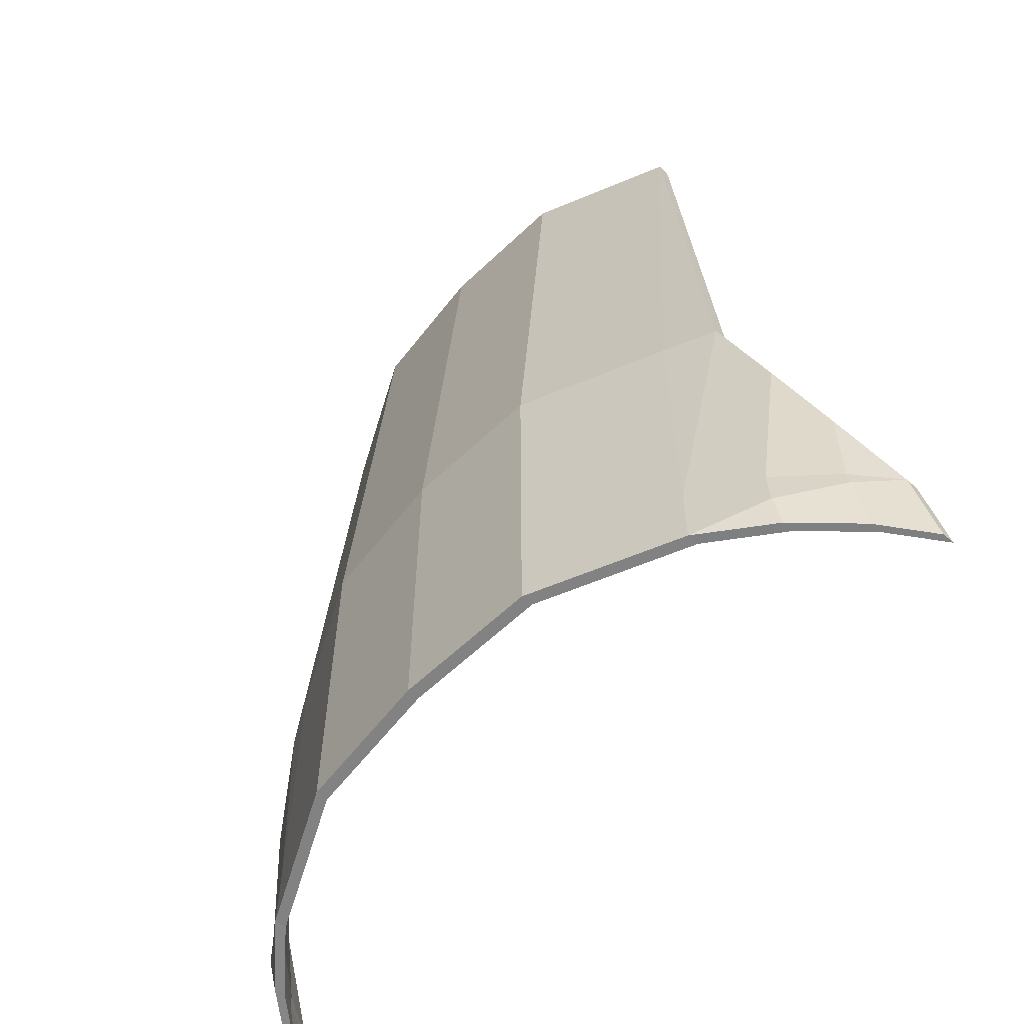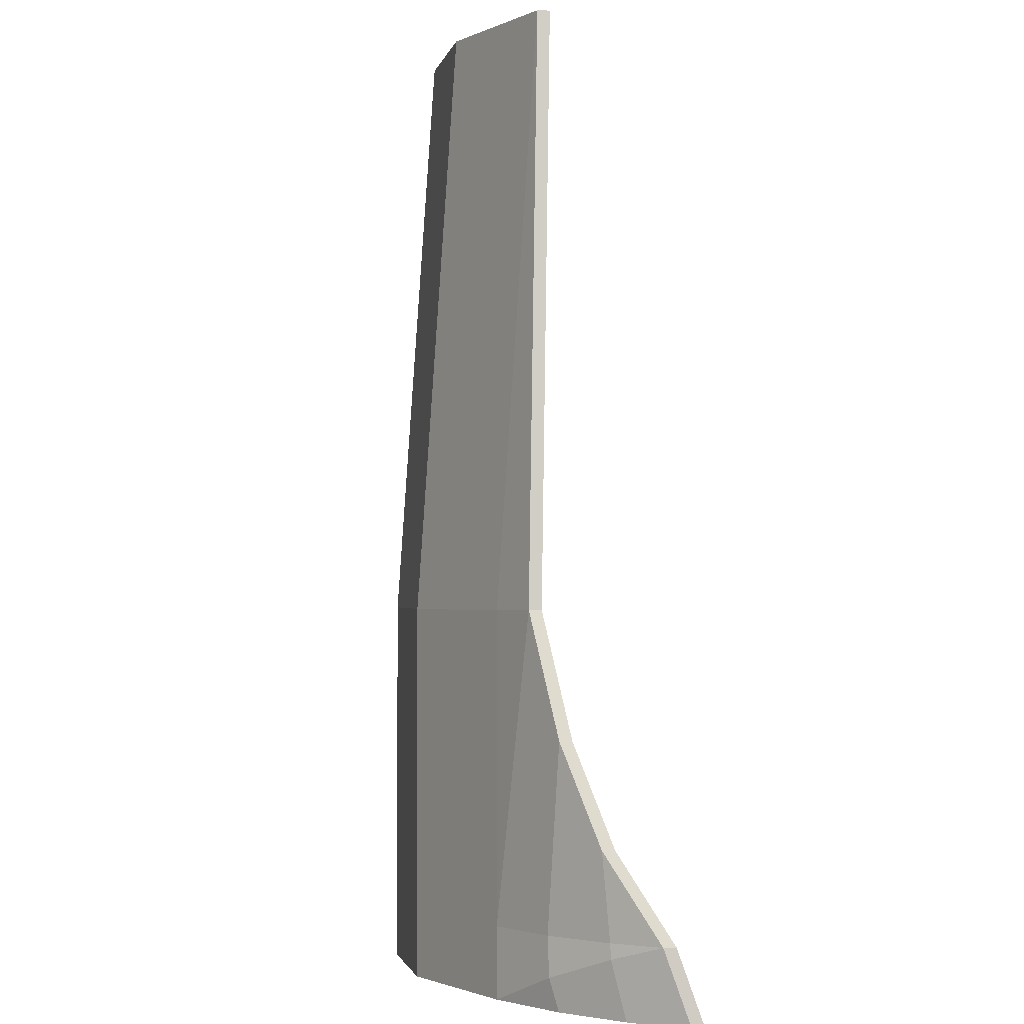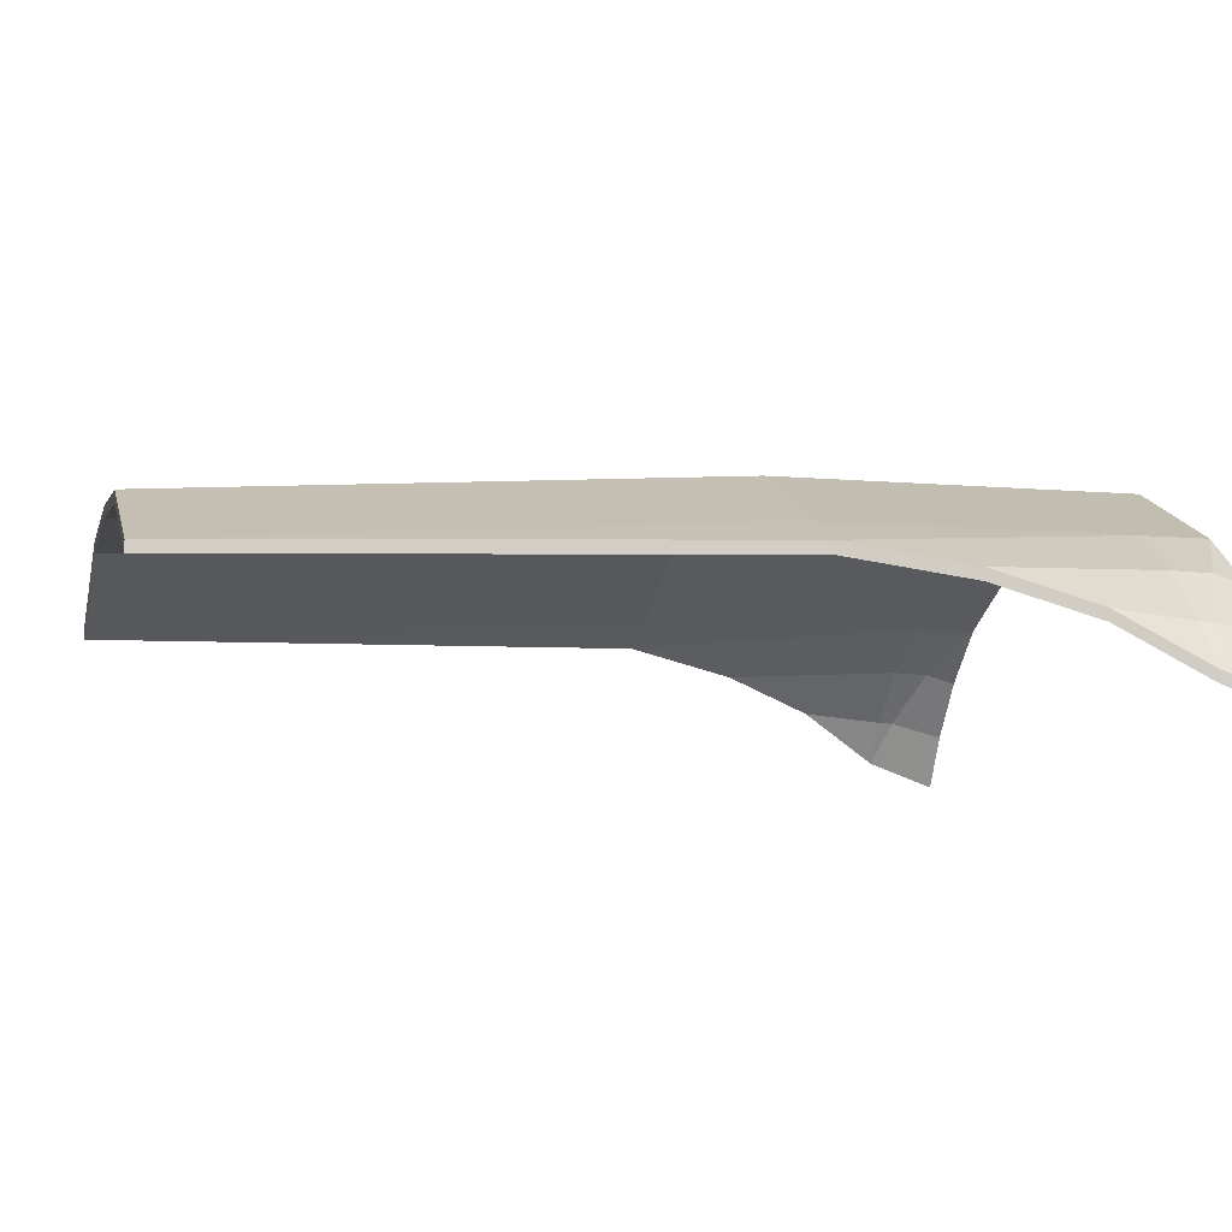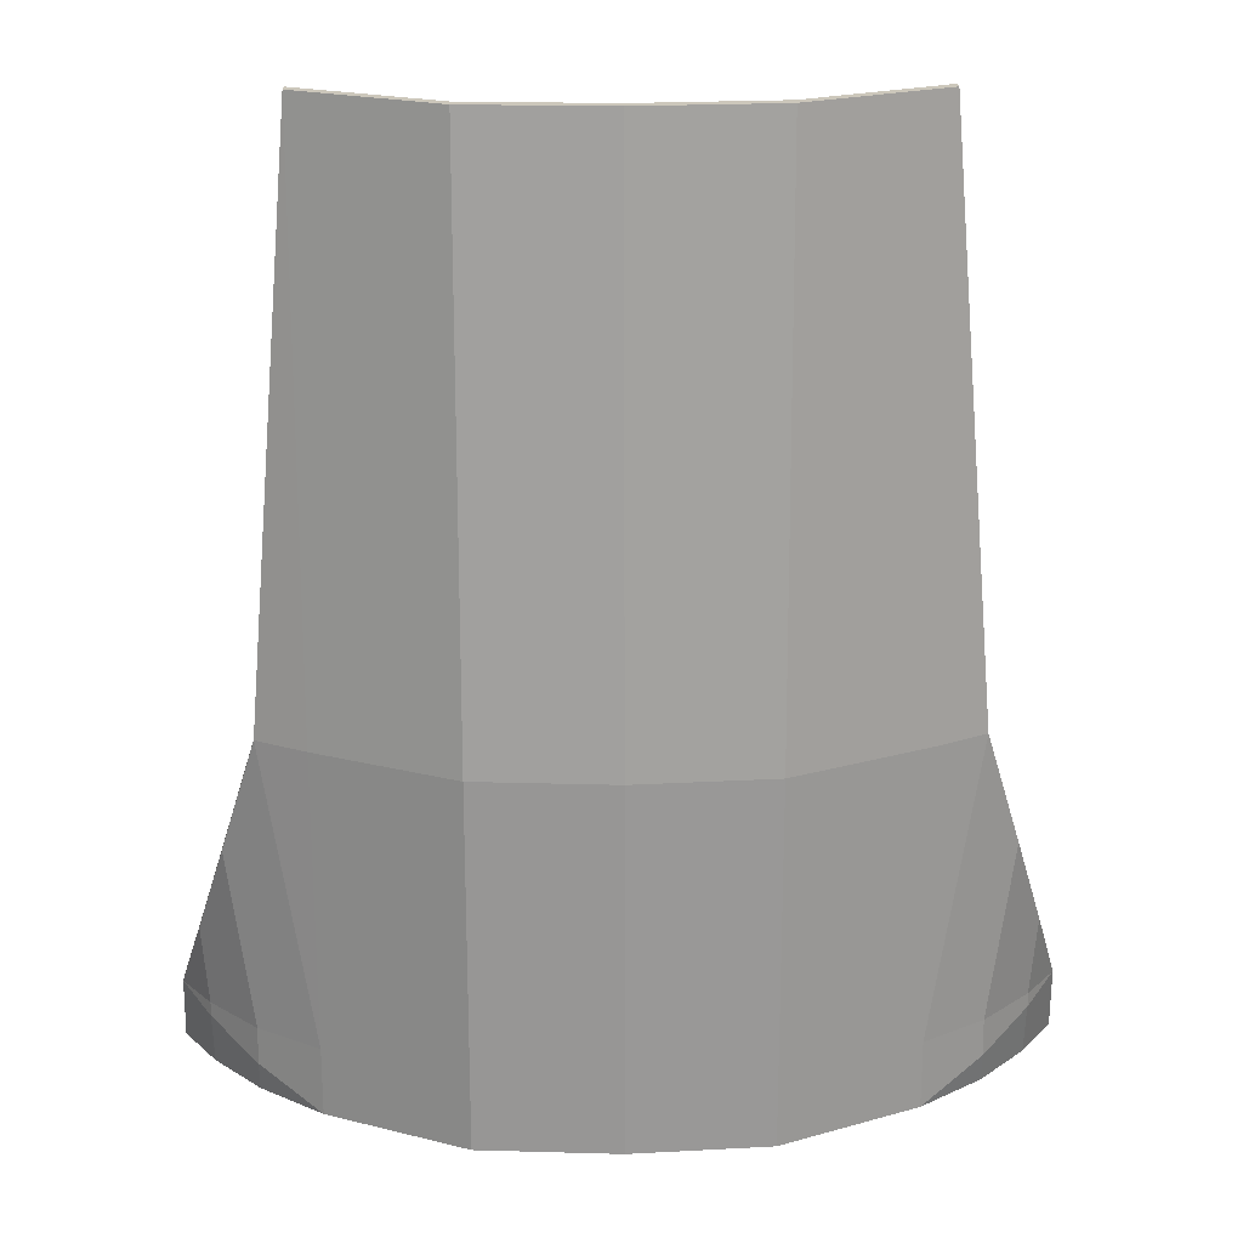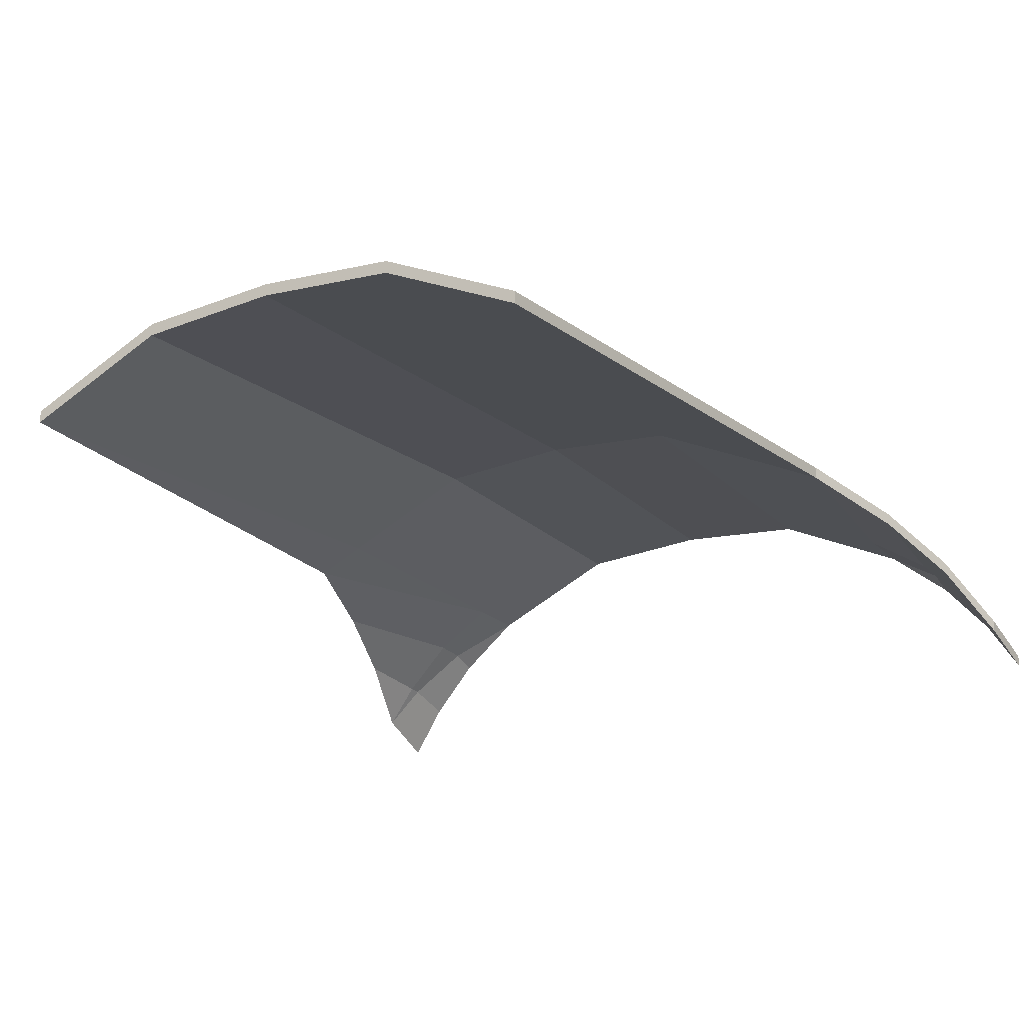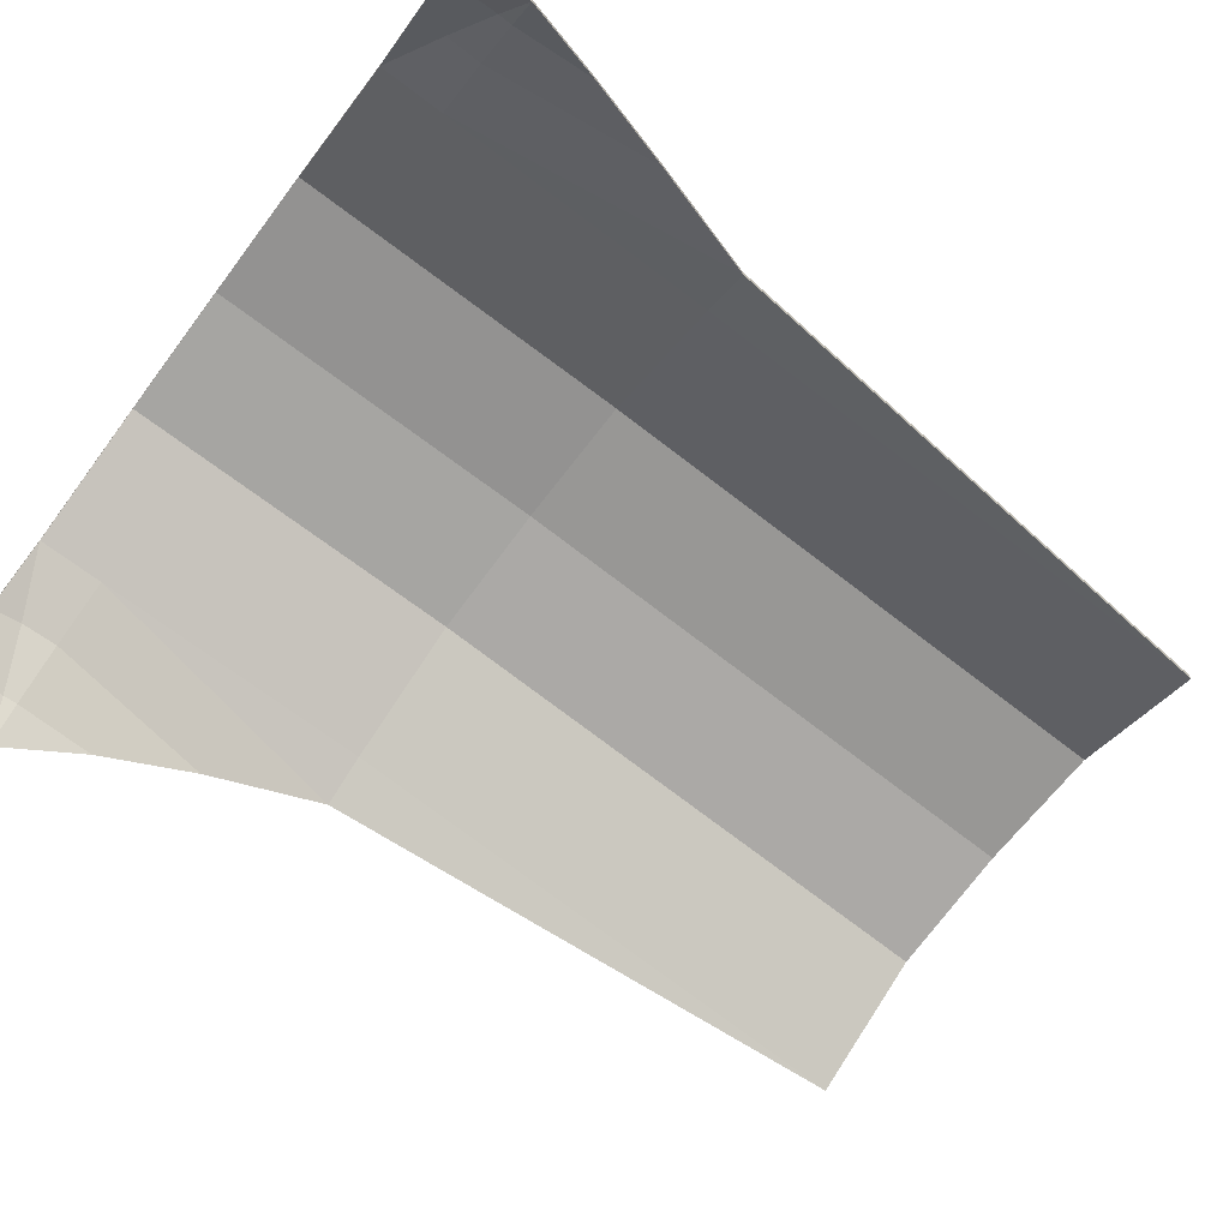
<metadata>
{"format":"obj","ext":"obj","renderer":"f3d","projection":"perspective","resolution":1024,"background":"white","views":[{"elev":-60.9,"azim":48.2,"up":"+Y"},{"elev":-1.7,"azim":83.1,"up":"+Y"},{"elev":-7.8,"azim":-104.4,"up":"+Z"},{"elev":21.7,"azim":-1.3,"up":"+Y"},{"elev":-20.2,"azim":-149.9,"up":"+Z"},{"elev":-70.1,"azim":53.0,"up":"+Z"}]}
</metadata>
<code>
o Plane
v -1 -3.403 0.1406
v 1 -3.403 0.1406
v -1 0 0
v 1 0 0
v 1.178 -2.073 0.05303
v -1 -2.077 0.1406
v 1 -2.077 0.1406
v 1.512 -3.157 -0.3408
v -1 -3.154 0.1406
v 1 -3.154 0.1406
v 1.527 -3.417 -0.4315
v 1.228 -3.409 -0.0414
v 1.227 -3.295 -0.00863
v 1.223 -3.155 -0.004173
v 1.311 -2.504 -0.03109
v 1.403 -3.414 -0.2391
v 1.402 -3.21 -0.1883
v 1.4 -3.157 -0.1857
v 1.419 -2.854 -0.156
v 0 -3.403 0.4098
v 0 0 0.2692
v 0 -2.077 0.4098
v 0 -3.154 0.4098
v 0.5 -3.403 0.3737
v 0.5 0 0.2332
v 0.5 -2.077 0.3737
v 0.5 -3.154 0.3737
v -0.5 0 0.2332
v -0.5 -2.077 0.3737
v -0.5 -3.154 0.3737
v -0.5 -3.403 0.3737
v -1.178 -2.073 0.05303
v -1.512 -3.157 -0.3408
v -1.527 -3.417 -0.4315
v -1.228 -3.409 -0.0414
v -1.227 -3.295 -0.00863
v -1.223 -3.155 -0.004173
v -1.311 -2.504 -0.03109
v -1.403 -3.414 -0.2391
v -1.402 -3.21 -0.1883
v -1.4 -3.157 -0.1857
v -1.419 -2.854 -0.156
v -1 -3.403 0.09677
v 1 -3.403 0.09677
v -1 0 -0.0438
v 1 0 -0.0438
v 1.178 -2.073 0.00923
v -1 -2.077 0.09677
v 1 -2.077 0.09677
v 1.512 -3.157 -0.3846
v -1 -3.154 0.09677
v 1 -3.154 0.09677
v 1.527 -3.417 -0.4753
v 1.228 -3.409 -0.0852
v 1.227 -3.295 -0.05243
v 1.223 -3.155 -0.04797
v 1.311 -2.504 -0.07489
v 1.403 -3.414 -0.2829
v 1.402 -3.21 -0.2321
v 1.4 -3.157 -0.2295
v 1.419 -2.854 -0.1998
v 0 -3.403 0.366
v 0 0 0.2254
v 0 -2.077 0.366
v 0 -3.154 0.366
v 0.5 -3.403 0.3299
v 0.5 0 0.1894
v 0.5 -2.077 0.3299
v 0.5 -3.154 0.3299
v -0.5 0 0.1894
v -0.5 -2.077 0.3299
v -0.5 -3.154 0.3299
v -0.5 -3.403 0.3299
v -1.178 -2.073 0.00923
v -1.512 -3.157 -0.3846
v -1.527 -3.417 -0.4753
v -1.228 -3.409 -0.0852
v -1.227 -3.295 -0.05243
v -1.223 -3.155 -0.04797
v -1.311 -2.504 -0.07489
v -1.403 -3.414 -0.2829
v -1.402 -3.21 -0.2321
v -1.4 -3.157 -0.2295
v -1.419 -2.854 -0.1998
f 26 7 4 25
f 27 10 7 26
f 4 7 5
f 24 2 10 27
f 10 14 15 5
f 7 10 5
f 8 17 16 11
f 2 13 14 10
f 31 20 23 30
f 14 18 19 15
f 12 13 2
f 14 13 17 18
f 18 17 8
f 18 8 19
f 16 17 13 12
f 30 23 22 29
f 29 22 21 28
f 20 24 27 23
f 23 27 26 22
f 22 26 25 21
f 6 29 28 3
f 9 30 29 6
f 1 31 30 9
f 33 34 39 40
f 37 38 42 41
f 37 41 40 36
f 41 33 40
f 41 42 33
f 39 35 36 40
f 36 35 1
f 9 37 36 1
f 6 3 32
f 6 32 9
f 38 37 9 32
f 3 45 74 32
f 19 8 50 61
f 38 80 84 42
f 15 19 61 57
f 32 74 80 38
f 5 15 57 47
f 5 47 46 4
f 24 66 44 2
f 42 84 75 33
f 16 58 53 11
f 21 63 70 28
f 20 62 66 24
f 39 34 76 81
f 11 53 50 8
f 31 73 62 20
f 35 39 81 77
f 12 54 58 16
f 4 46 67 25
f 28 70 45 3
f 34 33 75 76
f 2 44 54 12
f 1 35 77 43
f 25 67 63 21
f 1 43 73 31
f 68 67 46 49
f 69 68 49 52
f 46 47 49
f 66 69 52 44
f 52 47 57 56
f 49 47 52
f 50 53 58 59
f 44 52 56 55
f 73 72 65 62
f 56 57 61 60
f 54 44 55
f 56 60 59 55
f 60 50 59
f 60 61 50
f 58 54 55 59
f 72 71 64 65
f 71 70 63 64
f 62 65 69 66
f 65 64 68 69
f 64 63 67 68
f 48 45 70 71
f 51 48 71 72
f 43 51 72 73
f 75 82 81 76
f 79 83 84 80
f 79 78 82 83
f 83 82 75
f 83 75 84
f 81 82 78 77
f 78 43 77
f 51 43 78 79
f 48 74 45
f 48 51 74
f 80 74 51 79

</code>
